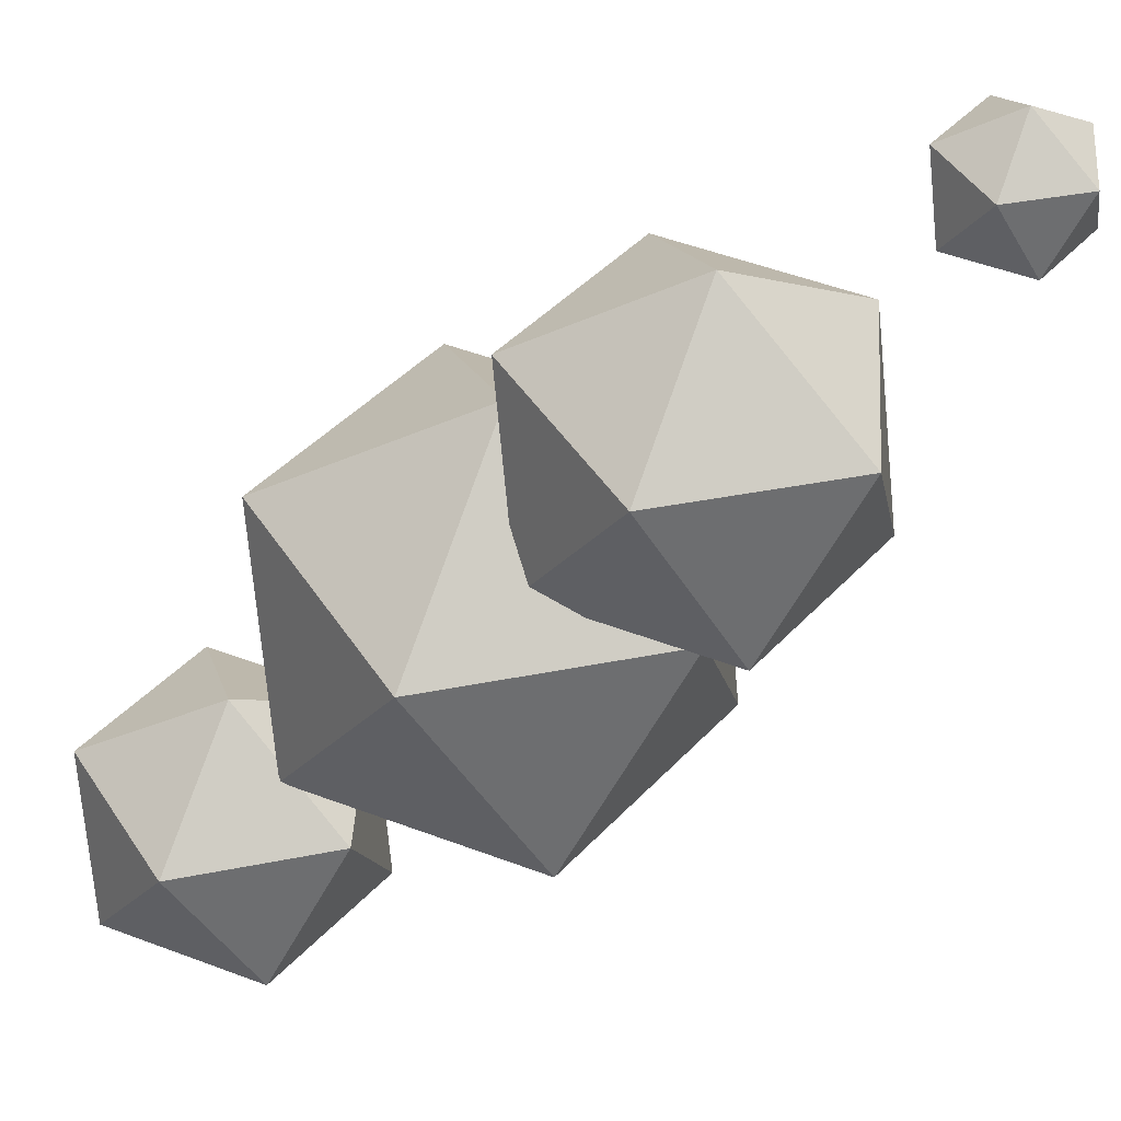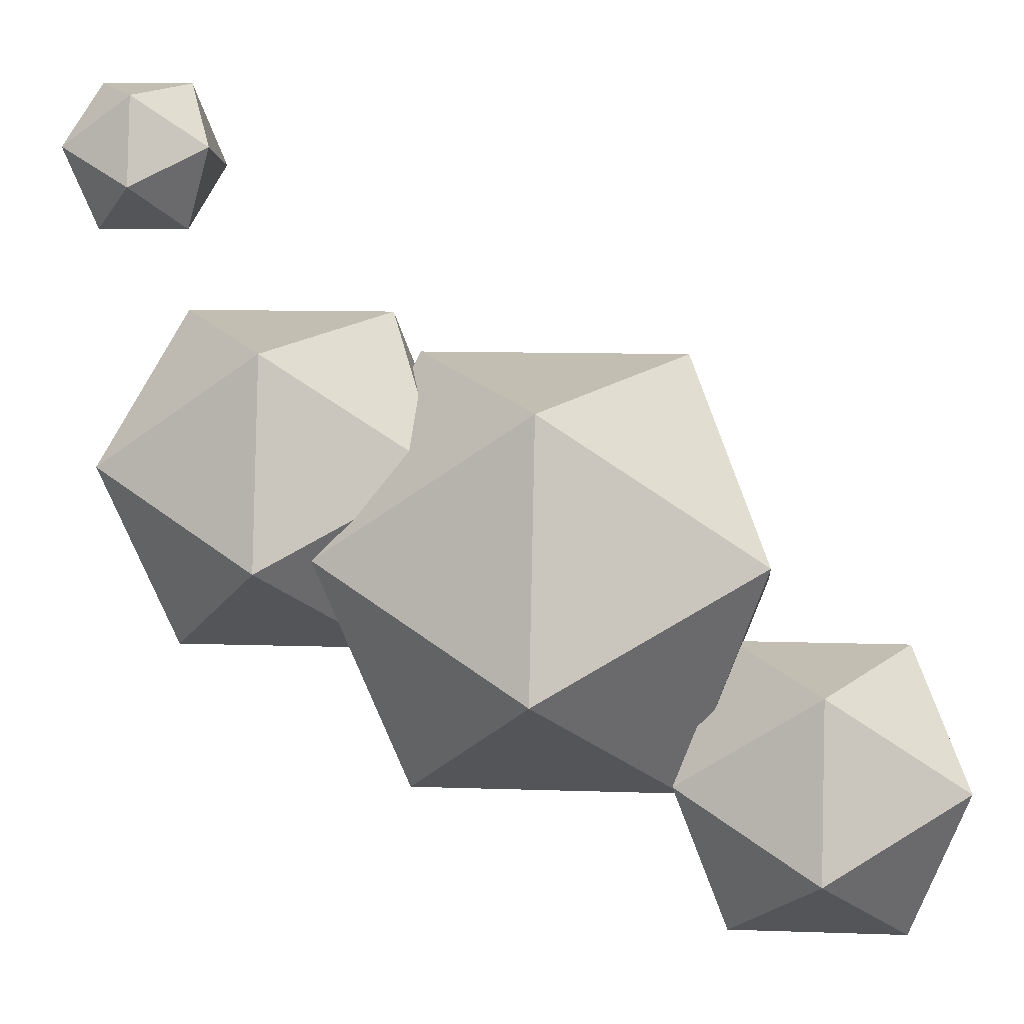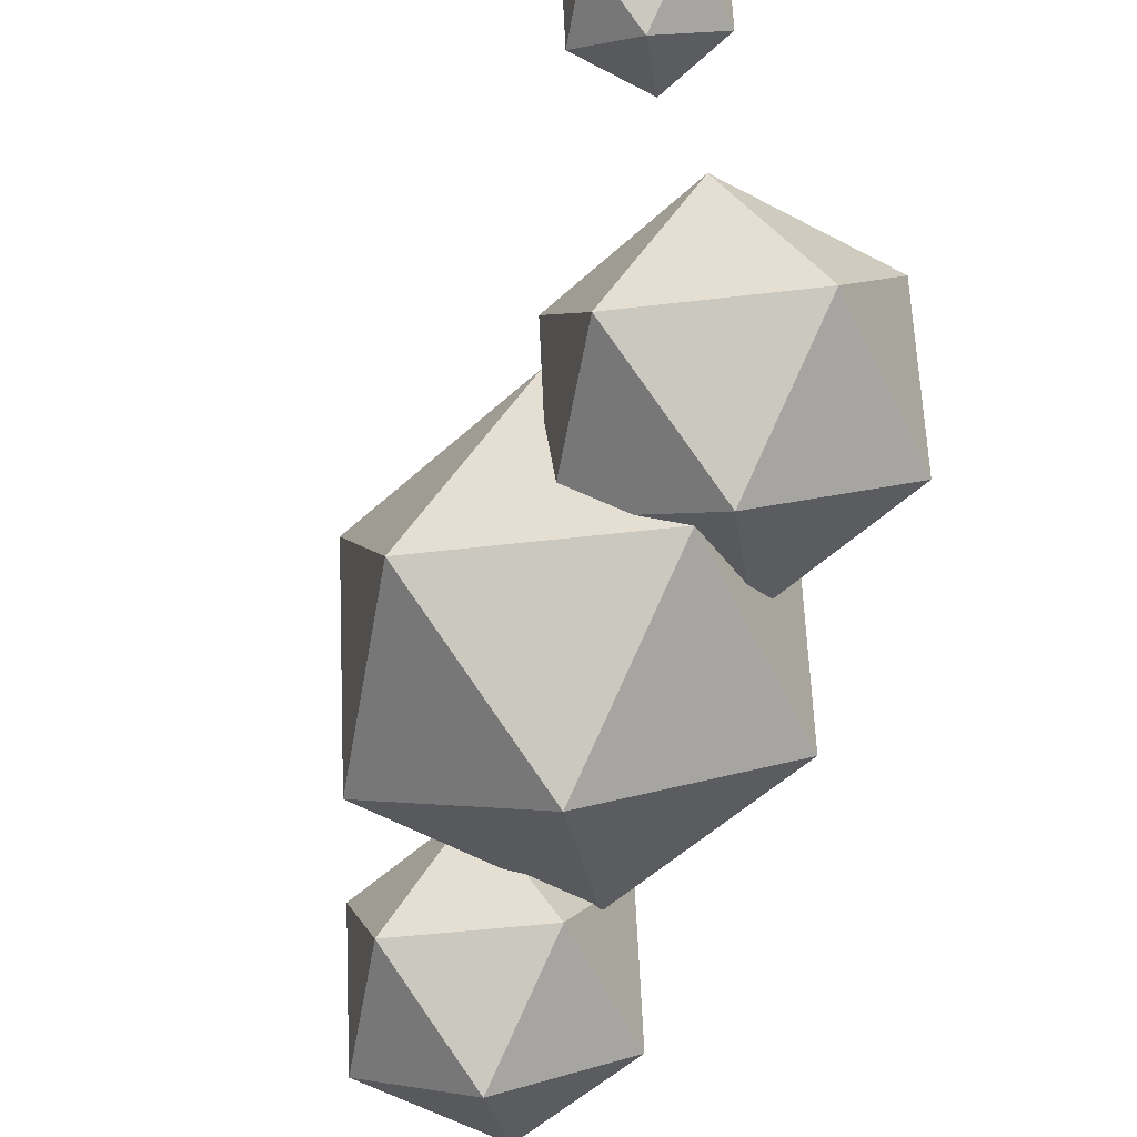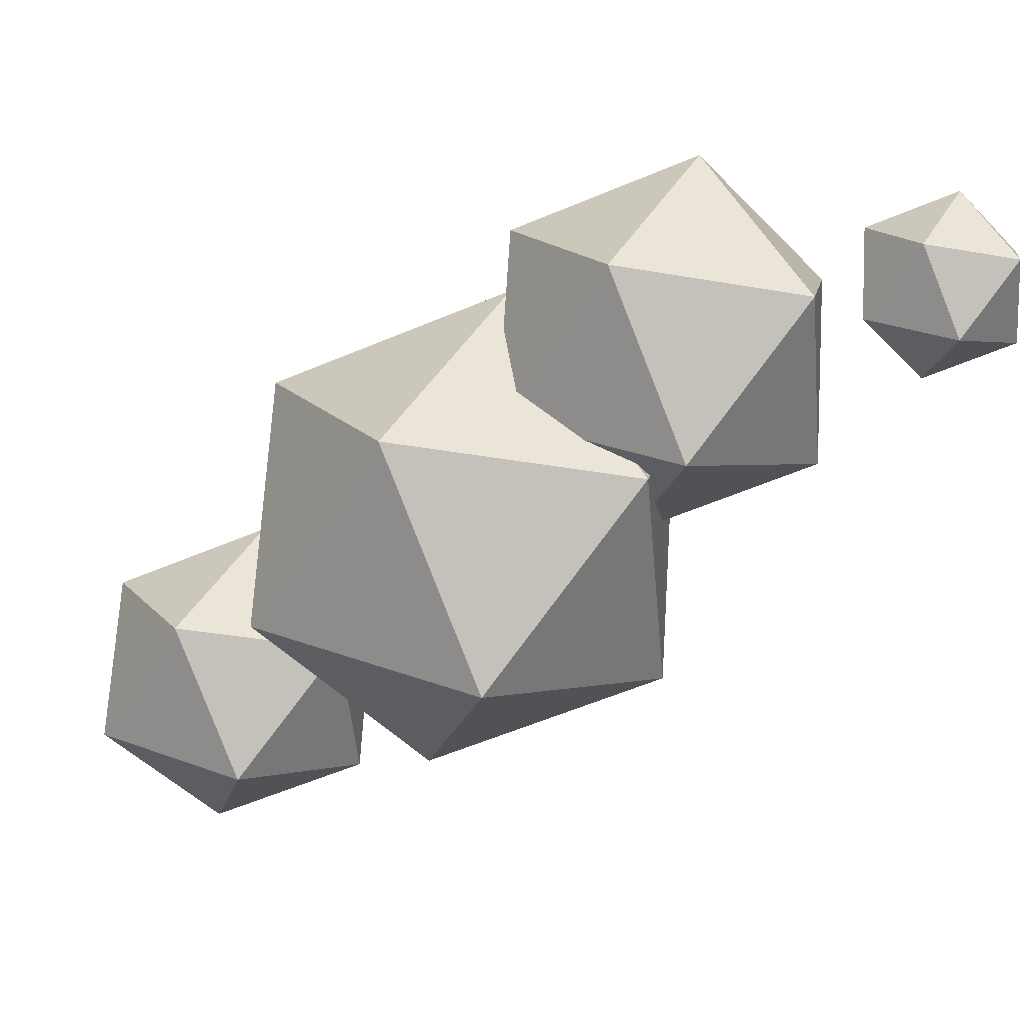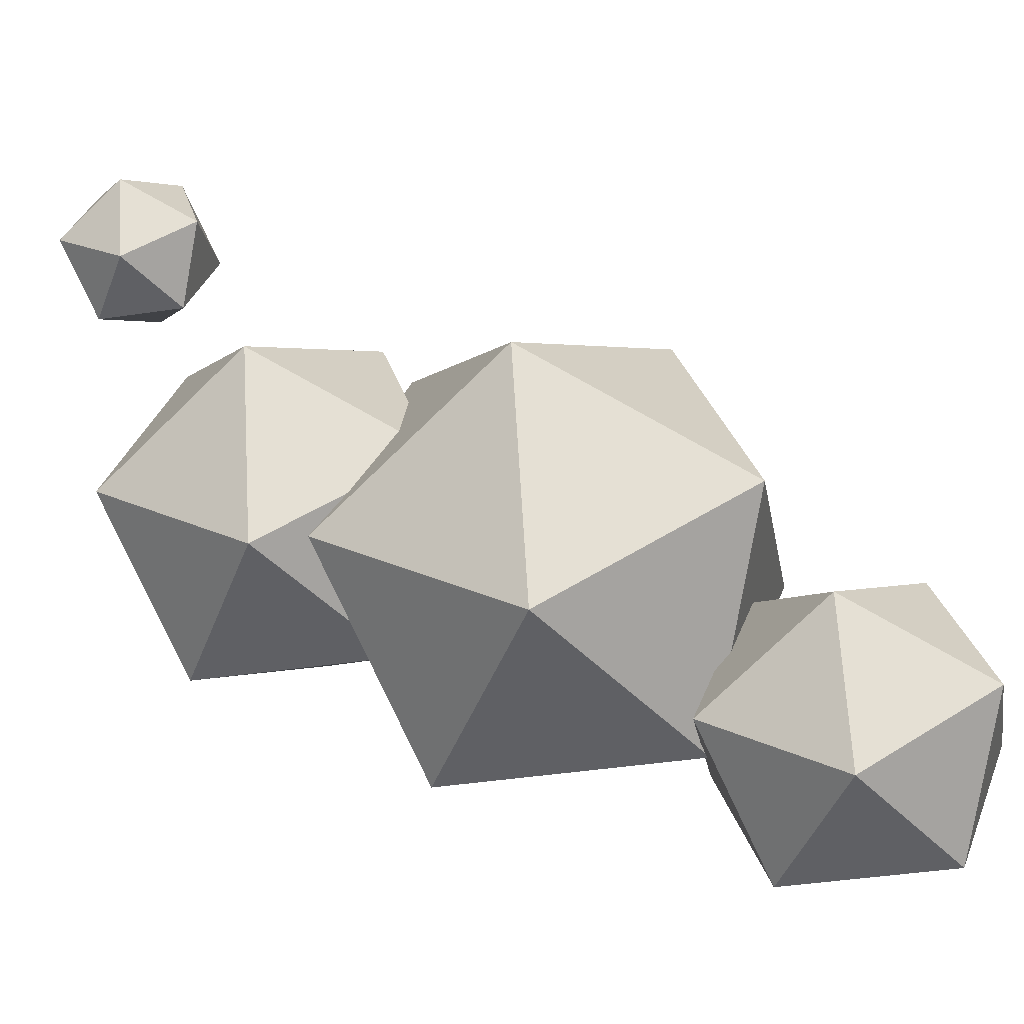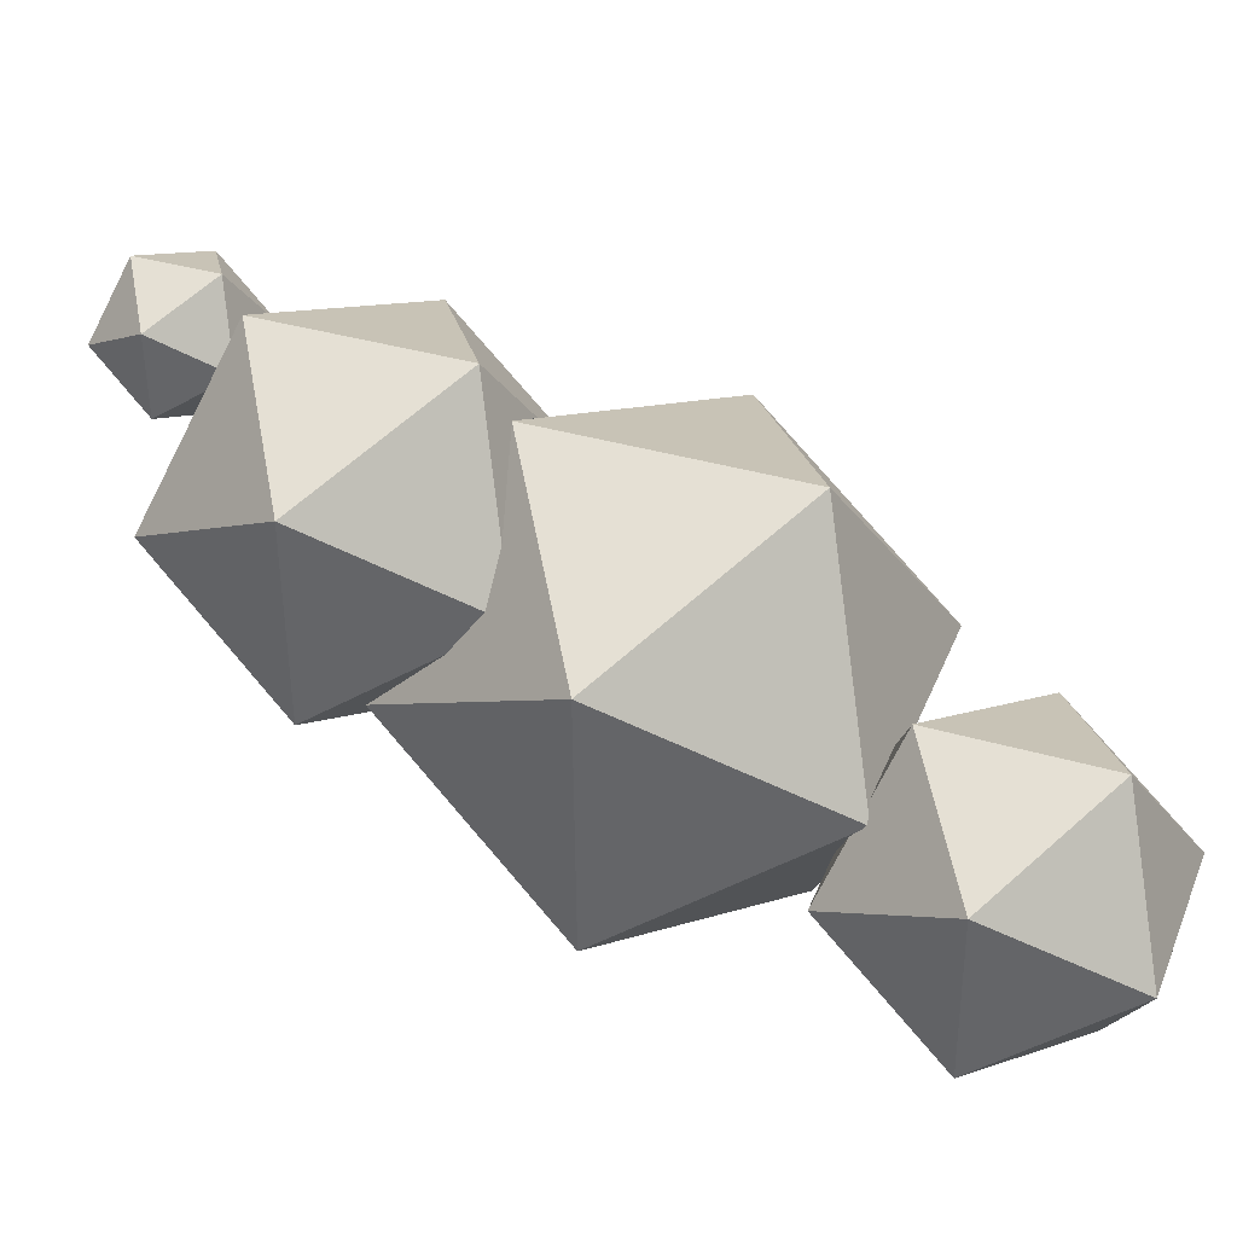
<metadata>
{"format":"obj","ext":"obj","renderer":"f3d","projection":"perspective","resolution":1024,"background":"white","views":[{"elev":-16.1,"azim":-104.2,"up":"+Y"},{"elev":-51.2,"azim":14.4,"up":"+Y"},{"elev":-38.4,"azim":-142.3,"up":"+Z"},{"elev":69.2,"azim":123.5,"up":"+Z"},{"elev":-71.7,"azim":20.6,"up":"+Y"},{"elev":-26.2,"azim":-32.0,"up":"+Z"}]}
</metadata>
<code>
o Cloud.002
v 0.6498 0.6671 -5.791
v 0.6446 0.6949 -5.782
v 0.6643 0.6897 -5.804
v 0.6788 0.6647 -5.797
v 0.6681 0.6544 -5.771
v 0.647 0.6731 -5.762
v 0.6703 0.7096 -5.783
v 0.6914 0.691 -5.792
v 0.6938 0.6692 -5.772
v 0.6741 0.6743 -5.75
v 0.6597 0.6993 -5.757
v 0.6886 0.697 -5.763
v 0.7174 0.5386 -5.94
v 0.7023 0.6192 -5.914
v 0.7593 0.6042 -5.976
v 0.8014 0.5316 -5.957
v 0.7704 0.5017 -5.883
v 0.7092 0.5558 -5.856
v 0.7769 0.6621 -5.915
v 0.8382 0.608 -5.942
v 0.8451 0.5446 -5.884
v 0.788 0.5596 -5.822
v 0.7459 0.6322 -5.841
v 0.8299 0.6252 -5.858
v 0.6523 0.5742 -5.893
v 0.6406 0.6369 -5.873
v 0.6848 0.6252 -5.921
v 0.7175 0.5688 -5.907
v 0.6935 0.5456 -5.849
v 0.6459 0.5877 -5.828
v 0.6985 0.6702 -5.874
v 0.7461 0.6281 -5.895
v 0.7514 0.5789 -5.85
v 0.7071 0.5905 -5.801
v 0.6744 0.6469 -5.816
v 0.7397 0.6415 -5.83
v 0.8075 0.5021 -5.99
v 0.7977 0.5545 -5.973
v 0.8347 0.5447 -6.014
v 0.8621 0.4976 -6.002
v 0.8419 0.4782 -5.953
v 0.8021 0.5133 -5.936
v 0.8462 0.5823 -5.974
v 0.886 0.5472 -5.992
v 0.8904 0.506 -5.954
v 0.8534 0.5157 -5.914
v 0.826 0.5629 -5.926
v 0.8806 0.5584 -5.937
f 1 2 3
f 2 1 6
f 1 3 4
f 1 4 5
f 1 5 6
f 2 6 11
f 3 2 7
f 4 3 8
f 5 4 9
f 6 5 10
f 2 11 7
f 3 7 8
f 4 8 9
f 5 9 10
f 6 10 11
f 7 11 12
f 8 7 12
f 9 8 12
f 10 9 12
f 11 10 12
f 13 14 15
f 14 13 18
f 13 15 16
f 13 16 17
f 13 17 18
f 14 18 23
f 15 14 19
f 16 15 20
f 17 16 21
f 18 17 22
f 14 23 19
f 15 19 20
f 16 20 21
f 17 21 22
f 18 22 23
f 19 23 24
f 20 19 24
f 21 20 24
f 22 21 24
f 23 22 24
f 25 26 27
f 26 25 30
f 25 27 28
f 25 28 29
f 25 29 30
f 26 30 35
f 27 26 31
f 28 27 32
f 29 28 33
f 30 29 34
f 26 35 31
f 27 31 32
f 28 32 33
f 29 33 34
f 30 34 35
f 31 35 36
f 32 31 36
f 33 32 36
f 34 33 36
f 35 34 36
f 37 38 39
f 38 37 42
f 37 39 40
f 37 40 41
f 37 41 42
f 38 42 47
f 39 38 43
f 40 39 44
f 41 40 45
f 42 41 46
f 38 47 43
f 39 43 44
f 40 44 45
f 41 45 46
f 42 46 47
f 43 47 48
f 44 43 48
f 45 44 48
f 46 45 48
f 47 46 48

</code>
